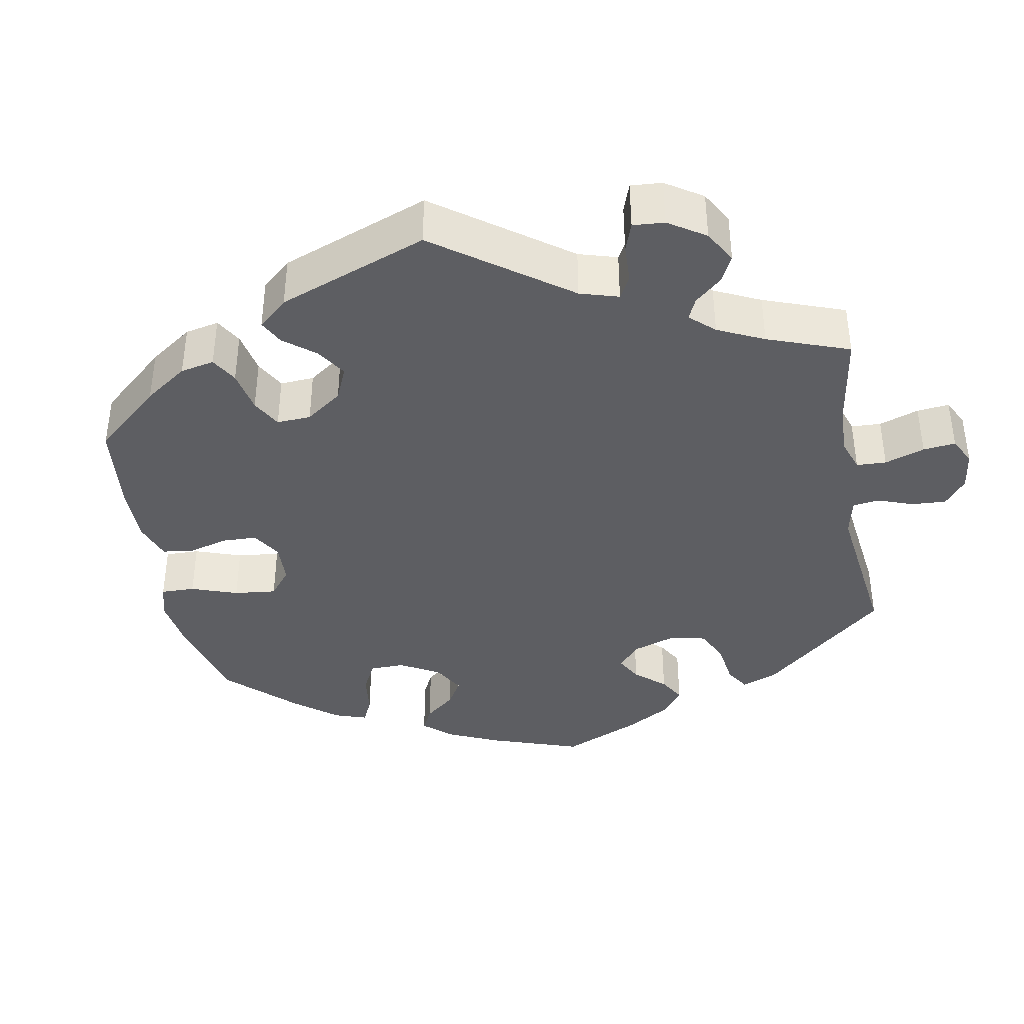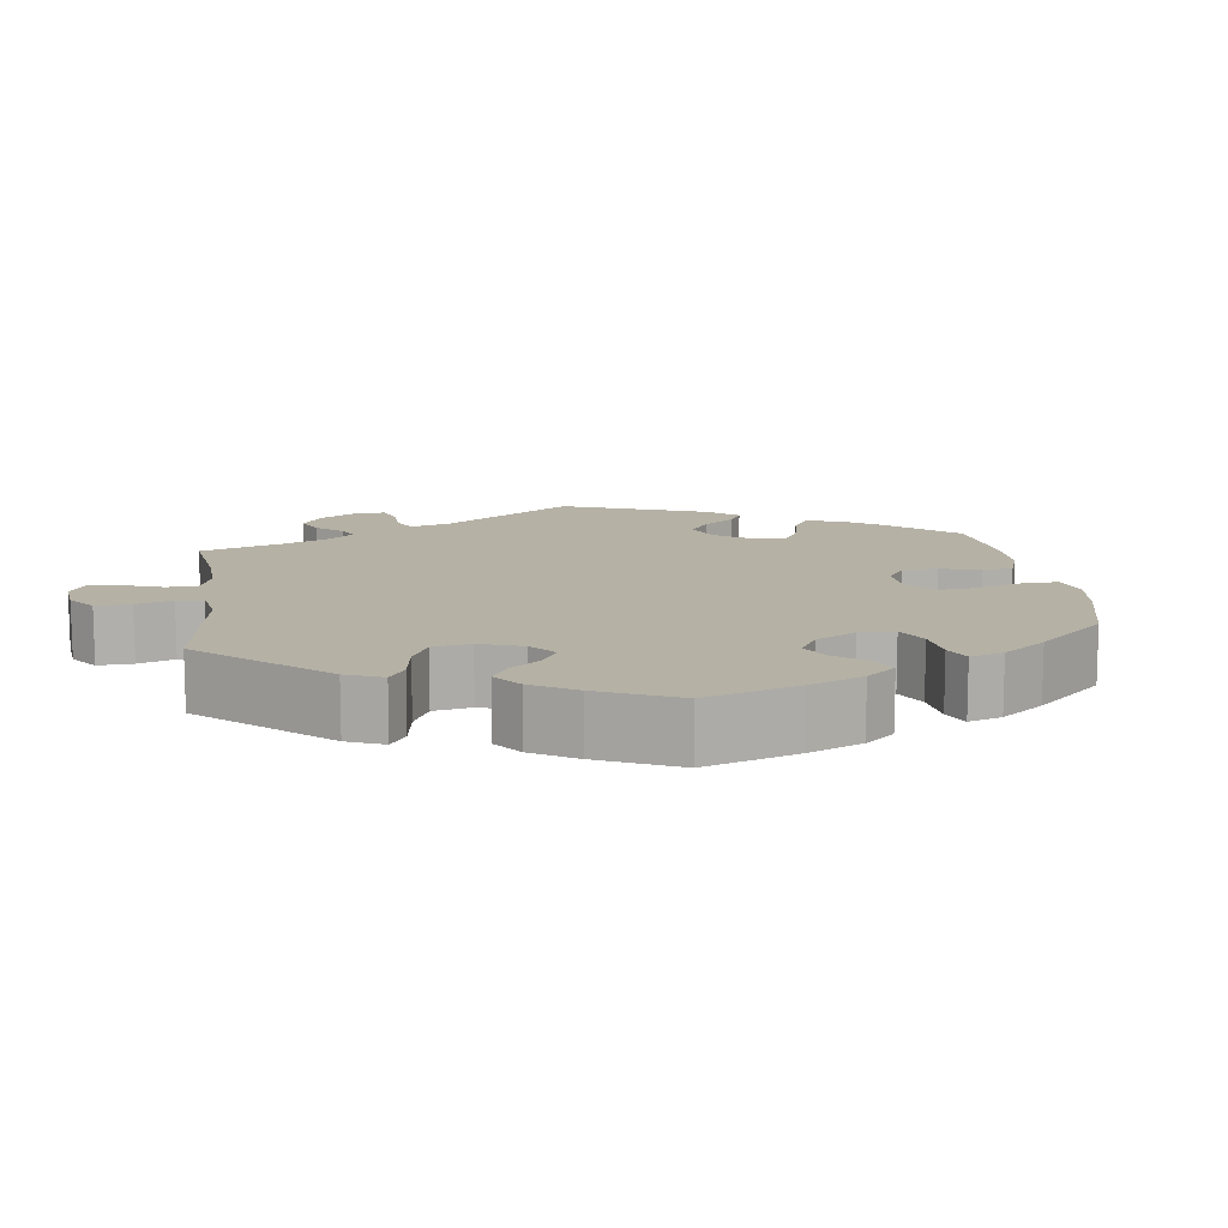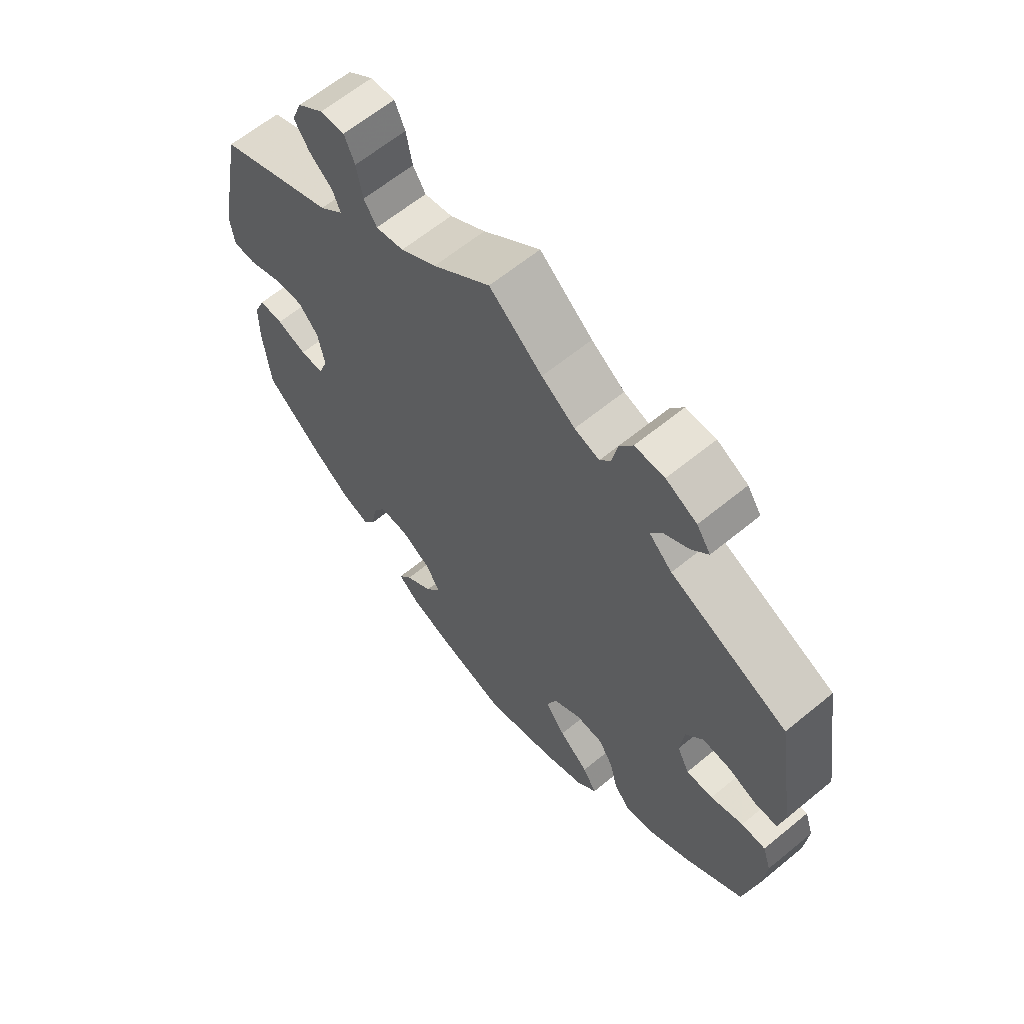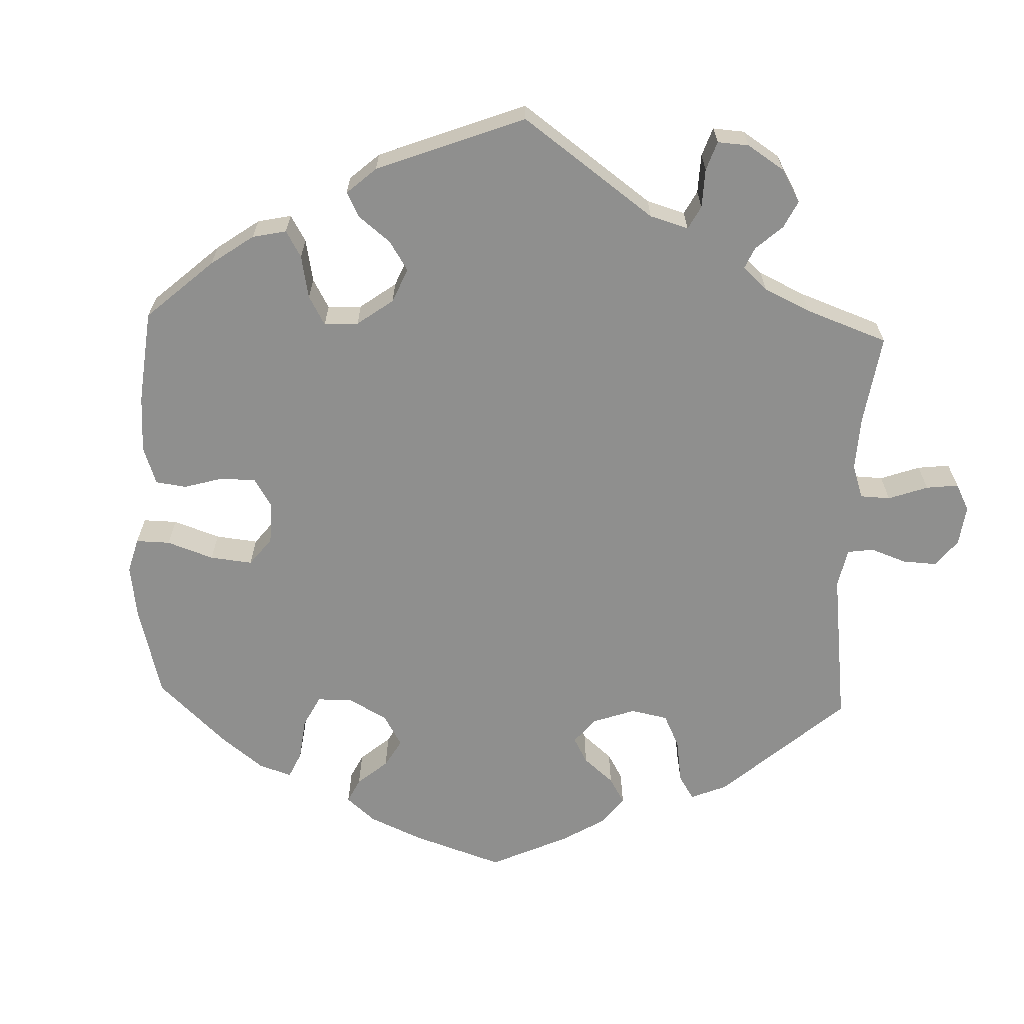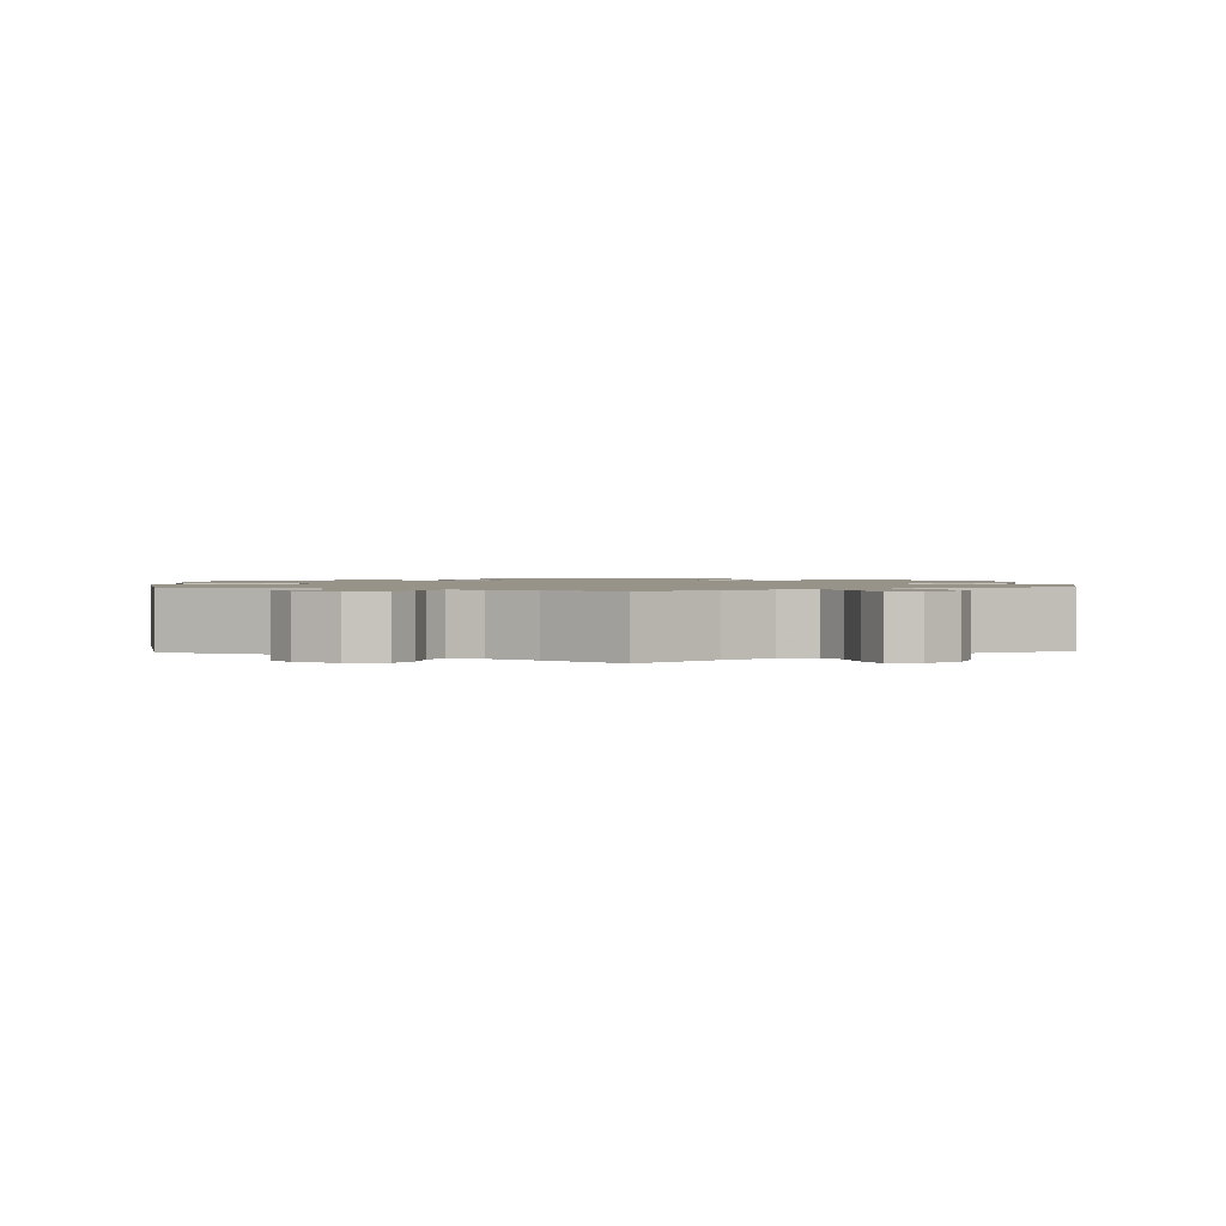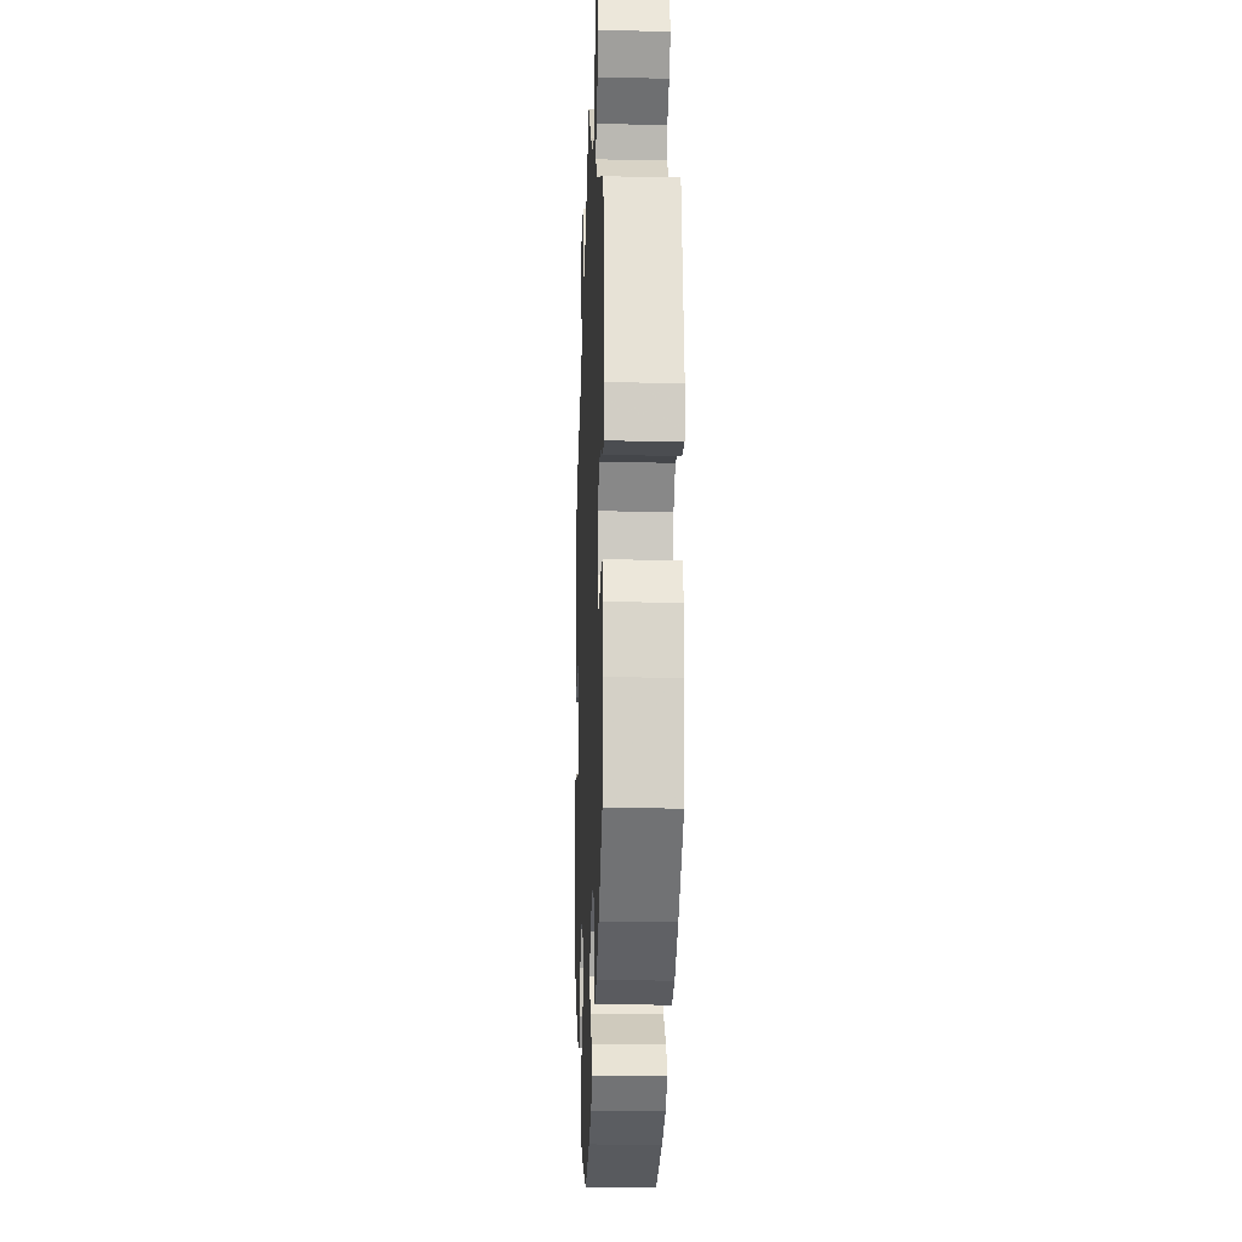
<metadata>
{"format":"obj","ext":"obj","renderer":"f3d","projection":"perspective","resolution":1024,"background":"white","views":[{"elev":-38.8,"azim":-49.6,"up":"+Y"},{"elev":11.8,"azim":112.6,"up":"+Y"},{"elev":63.2,"azim":-129.7,"up":"+Z"},{"elev":-65.2,"azim":-62.1,"up":"+Y"},{"elev":1.4,"azim":-2.1,"up":"+Y"},{"elev":-14.3,"azim":87.8,"up":"+Z"}]}
</metadata>
<code>
v 0.094 0.07 0.503
v 0.153 0.07 0.465
v 0.199 0.07 0.456
v 0.22 0.07 0.489
v 0.23 0.07 0.543
v 0.247 0.07 0.582
v 0.287 0.07 0.58
v 0.329 0.07 0.548
v 0.346 0.07 0.506
v 0.321 0.07 0.468
v 0.283 0.07 0.436
v 0.27 0.07 0.404
v 0.309 0.07 0.369
v 0.5 0.07 0.289
v 0.542 0.07 0.079
v 0.535 0.07 0.028
v 0.497 0.07 0.027
v 0.442 0.07 0.049
v 0.393 0.07 0.053
v 0.36 0.07 0.016
v 0.349 0.07 -0.042
v 0.364 0.07 -0.083
v 0.403 0.07 -0.084
v 0.452 0.07 -0.067
v 0.492 0.07 -0.067
v 0.51 0.07 -0.11
v 0.511 0.07 -0.177
v 0.5 0.07 -0.289
v 0.405 0.07 -0.372
v 0.344 0.07 -0.416
v 0.297 0.07 -0.432
v 0.277 0.07 -0.402
v 0.268 0.07 -0.351
v 0.247 0.07 -0.314
v 0.199 0.07 -0.314
v 0.148 0.07 -0.344
v 0.126 0.07 -0.384
v 0.151 0.07 -0.423
v 0.196 0.07 -0.457
v 0.218 0.07 -0.488
v 0.184 0.07 -0.518
v 0.118 0.07 -0.544
v 0.001 0.07 -0.578
v -0.12 0.07 -0.544
v -0.186 0.07 -0.517
v -0.219 0.07 -0.483
v -0.196 0.07 -0.445
v -0.147 0.07 -0.403
v -0.114 0.07 -0.358
v -0.131 0.07 -0.315
v -0.177 0.07 -0.286
v -0.222 0.07 -0.287
v -0.246 0.07 -0.326
v -0.259 0.07 -0.378
v -0.284 0.07 -0.41
v -0.336 0.07 -0.4
v -0.401 0.07 -0.362
v -0.5 0.07 -0.289
v -0.523 0.07 -0.175
v -0.529 0.07 -0.107
v -0.515 0.07 -0.064
v -0.475 0.07 -0.064
v -0.421 0.07 -0.083
v -0.377 0.07 -0.084
v -0.357 0.07 -0.044
v -0.363 0.07 0.014
v -0.392 0.07 0.053
v -0.438 0.07 0.051
v -0.487 0.07 0.032
v -0.523 0.07 0.034
v -0.533 0.07 0.084
v -0.5 0.07 0.289
v -0.306 0.07 0.375
v -0.268 0.07 0.411
v -0.286 0.07 0.44
v -0.329 0.07 0.467
v -0.355 0.07 0.497
v -0.332 0.07 0.531
v -0.281 0.07 0.557
v -0.232 0.07 0.557
v -0.21 0.07 0.524
v -0.201 0.07 0.479
v -0.183 0.07 0.454
v -0.142 0.07 0.467
v -0.087 0.07 0.505
v 0 0.07 0.578
v 0.094 0 0.503
v 0.153 0 0.465
v 0.199 0 0.456
v 0.22 0 0.489
v 0.23 0 0.543
v 0.247 0 0.582
v 0.287 0 0.58
v 0.329 0 0.548
v 0.346 0 0.506
v 0.321 0 0.468
v 0.283 0 0.436
v 0.27 0 0.404
v 0.309 0 0.369
v 0.5 0 0.289
v 0.542 0 0.079
v 0.535 0 0.028
v 0.497 0 0.027
v 0.442 0 0.049
v 0.393 0 0.053
v 0.36 0 0.016
v 0.349 0 -0.042
v 0.364 0 -0.083
v 0.403 0 -0.084
v 0.452 0 -0.067
v 0.492 0 -0.067
v 0.51 0 -0.11
v 0.511 0 -0.177
v 0.5 0 -0.289
v 0.405 0 -0.372
v 0.344 0 -0.416
v 0.297 0 -0.432
v 0.277 0 -0.402
v 0.268 0 -0.351
v 0.247 0 -0.314
v 0.199 0 -0.314
v 0.148 0 -0.344
v 0.126 0 -0.384
v 0.151 0 -0.423
v 0.196 0 -0.457
v 0.218 0 -0.488
v 0.184 0 -0.518
v 0.118 0 -0.544
v 0.001 0 -0.578
v -0.12 0 -0.544
v -0.186 0 -0.517
v -0.219 0 -0.483
v -0.196 0 -0.445
v -0.147 0 -0.403
v -0.114 0 -0.358
v -0.131 0 -0.315
v -0.177 0 -0.286
v -0.222 0 -0.287
v -0.246 0 -0.326
v -0.259 0 -0.378
v -0.284 0 -0.41
v -0.336 0 -0.4
v -0.401 0 -0.362
v -0.5 0 -0.289
v -0.523 0 -0.175
v -0.529 0 -0.107
v -0.515 0 -0.064
v -0.475 0 -0.064
v -0.421 0 -0.083
v -0.377 0 -0.084
v -0.357 0 -0.044
v -0.363 0 0.014
v -0.392 0 0.053
v -0.438 0 0.051
v -0.487 0 0.032
v -0.523 0 0.034
v -0.533 0 0.084
v -0.5 0 0.289
v -0.306 0 0.375
v -0.268 0 0.411
v -0.286 0 0.44
v -0.329 0 0.467
v -0.355 0 0.497
v -0.332 0 0.531
v -0.281 0 0.557
v -0.232 0 0.557
v -0.21 0 0.524
v -0.201 0 0.479
v -0.183 0 0.454
v -0.142 0 0.467
v -0.087 0 0.505
v 0 0 0.578
f 85 86 1
f 84 85 1 2
f 83 84 2 3
f 79 80 81 82
f 79 82 83
f 78 79 83
f 75 76 77 78
f 74 75 78 83
f 73 74 83 3
f 71 72 73 3
f 68 69 70 71
f 67 68 71 3
f 60 61 62 63
f 60 63 64
f 59 60 64
f 58 59 64
f 57 58 64
f 56 57 64 65
f 53 54 55 56
f 52 53 56 65
f 45 46 47 48
f 45 48 49
f 44 45 49
f 43 44 49
f 42 43 49 50
f 38 39 40 41
f 37 38 41 42
f 30 31 32 33
f 30 33 34
f 29 30 34
f 28 29 34
f 27 28 34 35
f 23 24 25 26
f 22 23 26 27
f 15 16 17 18
f 13 14 15 18
f 12 13 18 19
f 8 9 10 11
f 6 7 8 11
f 4 5 6 11
f 3 4 11 12
f 66 67 3 12
f 51 52 65 66
f 50 51 66 12
f 37 42 50
f 36 37 50 12
f 22 27 35
f 21 22 35 36
f 20 21 36 12
f 12 19 20
f 87 172 171
f 88 87 171 170
f 89 88 170 169
f 168 167 166 165
f 169 168 165
f 169 165 164
f 164 163 162 161
f 169 164 161 160
f 89 169 160 159
f 89 159 158 157
f 157 156 155 154
f 89 157 154 153
f 149 148 147 146
f 150 149 146
f 150 146 145
f 150 145 144
f 150 144 143
f 151 150 143 142
f 142 141 140 139
f 151 142 139 138
f 134 133 132 131
f 135 134 131
f 135 131 130
f 135 130 129
f 136 135 129 128
f 127 126 125 124
f 128 127 124 123
f 119 118 117 116
f 120 119 116
f 120 116 115
f 120 115 114
f 121 120 114 113
f 112 111 110 109
f 113 112 109 108
f 104 103 102 101
f 104 101 100 99
f 105 104 99 98
f 97 96 95 94
f 97 94 93 92
f 97 92 91 90
f 98 97 90 89
f 98 89 153 152
f 152 151 138 137
f 98 152 137 136
f 136 128 123
f 98 136 123 122
f 121 113 108
f 122 121 108 107
f 98 122 107 106
f 106 105 98
f 1 87 88 2
f 2 88 89 3
f 3 89 90 4
f 4 90 91 5
f 5 91 92 6
f 6 92 93 7
f 7 93 94 8
f 8 94 95 9
f 9 95 96 10
f 10 96 97 11
f 11 97 98 12
f 12 98 99 13
f 13 99 100 14
f 14 100 101 15
f 15 101 102 16
f 16 102 103 17
f 17 103 104 18
f 18 104 105 19
f 19 105 106 20
f 20 106 107 21
f 21 107 108 22
f 22 108 109 23
f 23 109 110 24
f 24 110 111 25
f 25 111 112 26
f 26 112 113 27
f 27 113 114 28
f 28 114 115 29
f 29 115 116 30
f 30 116 117 31
f 31 117 118 32
f 32 118 119 33
f 33 119 120 34
f 34 120 121 35
f 35 121 122 36
f 36 122 123 37
f 37 123 124 38
f 38 124 125 39
f 39 125 126 40
f 40 126 127 41
f 41 127 128 42
f 42 128 129 43
f 43 129 130 44
f 44 130 131 45
f 45 131 132 46
f 46 132 133 47
f 47 133 134 48
f 48 134 135 49
f 49 135 136 50
f 50 136 137 51
f 51 137 138 52
f 52 138 139 53
f 53 139 140 54
f 54 140 141 55
f 55 141 142 56
f 56 142 143 57
f 57 143 144 58
f 58 144 145 59
f 59 145 146 60
f 60 146 147 61
f 61 147 148 62
f 62 148 149 63
f 63 149 150 64
f 64 150 151 65
f 65 151 152 66
f 66 152 153 67
f 67 153 154 68
f 68 154 155 69
f 69 155 156 70
f 70 156 157 71
f 71 157 158 72
f 72 158 159 73
f 73 159 160 74
f 74 160 161 75
f 75 161 162 76
f 76 162 163 77
f 77 163 164 78
f 78 164 165 79
f 79 165 166 80
f 80 166 167 81
f 81 167 168 82
f 82 168 169 83
f 83 169 170 84
f 84 170 171 85
f 85 171 172 86
f 86 172 87 1

</code>
